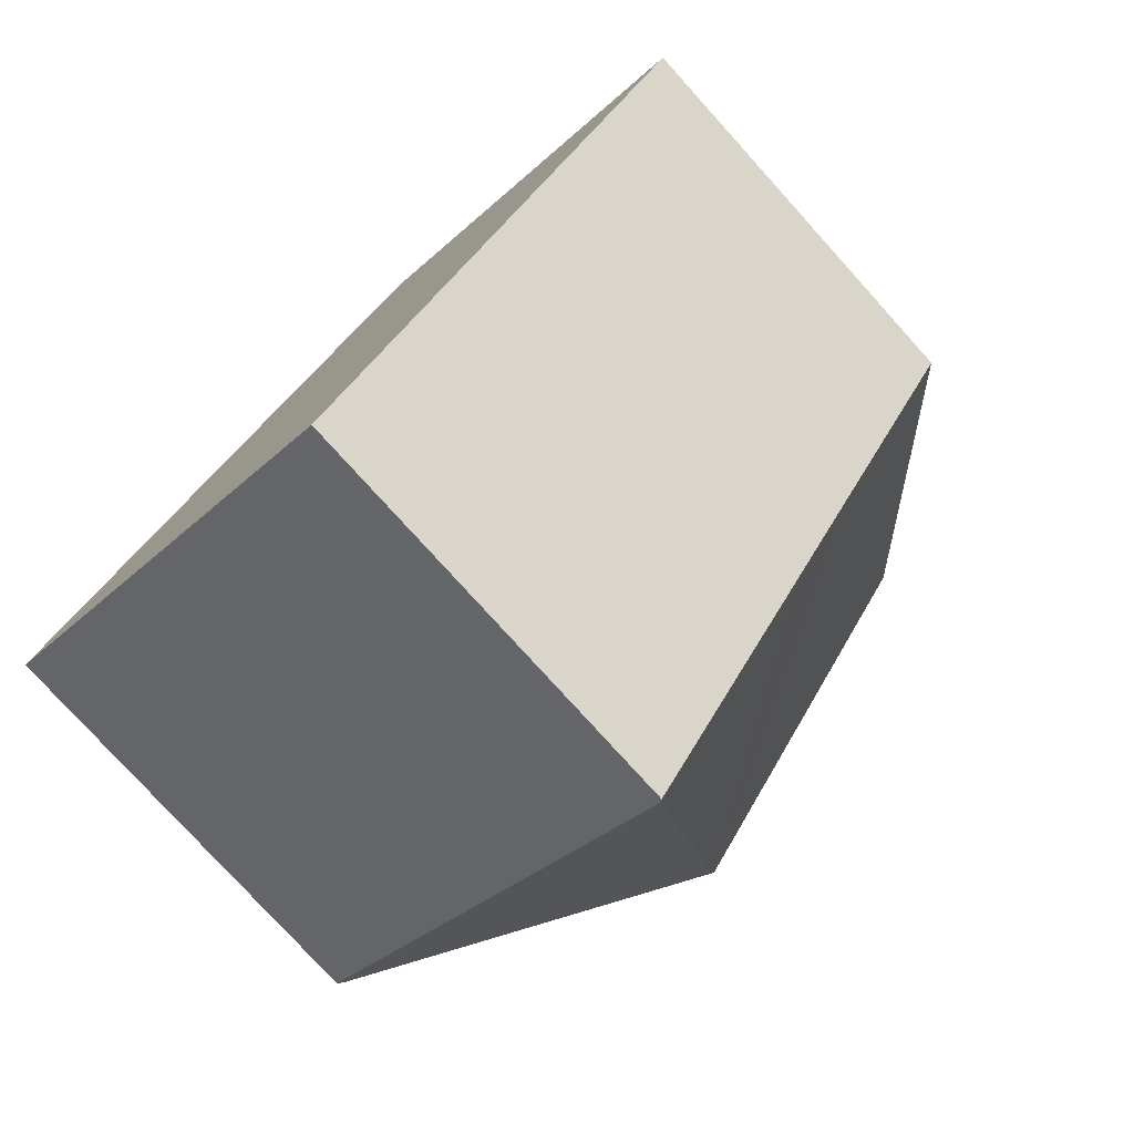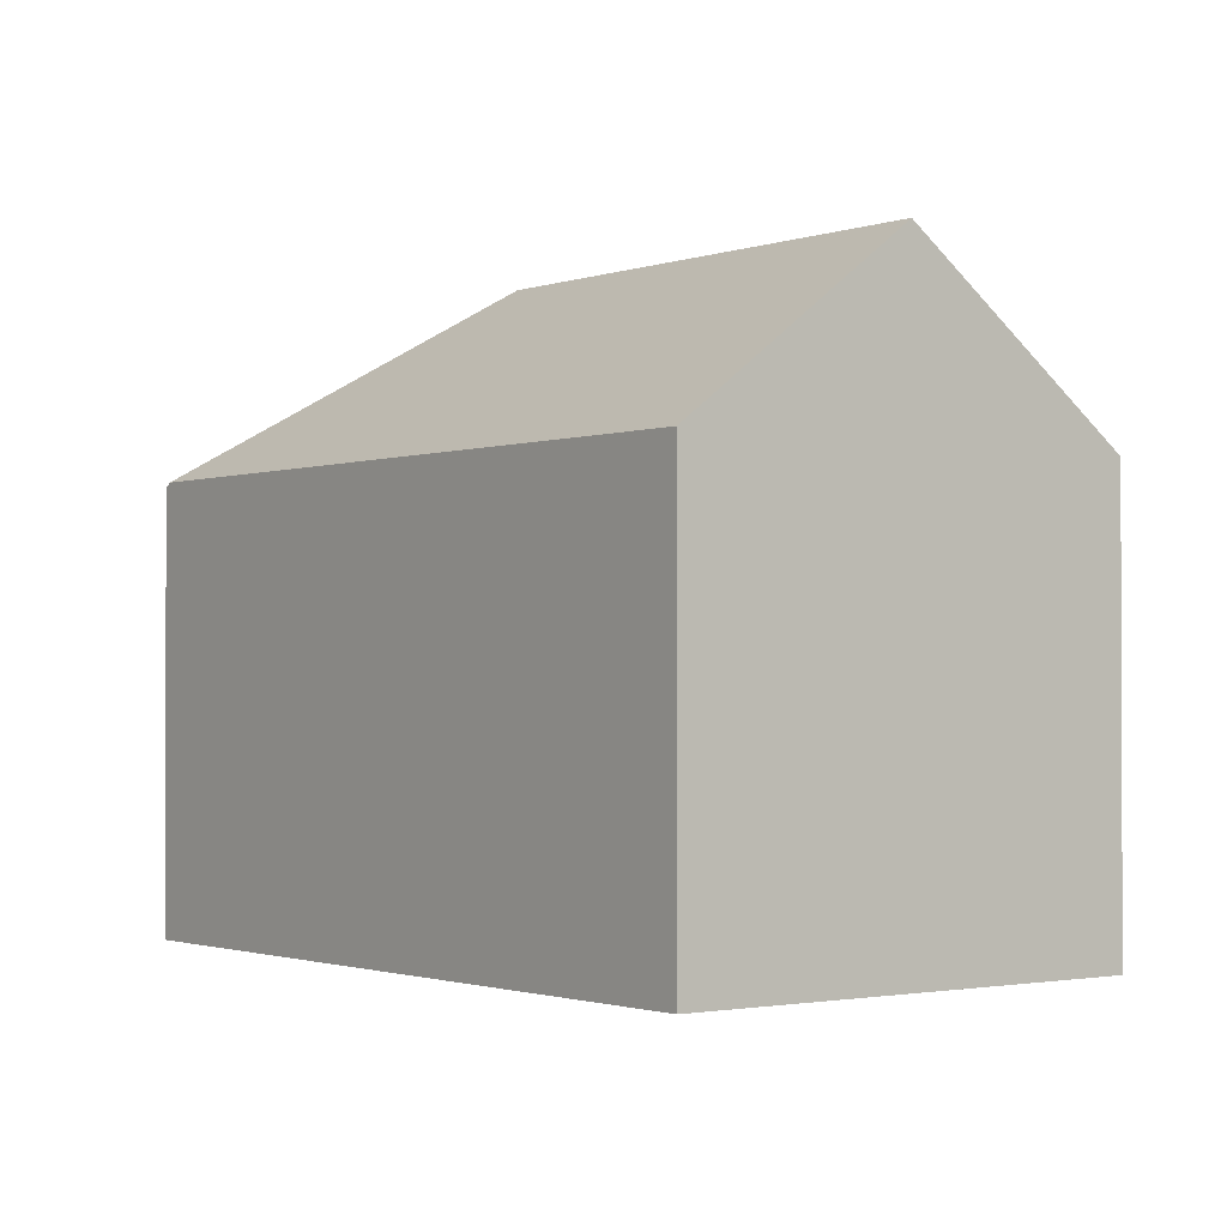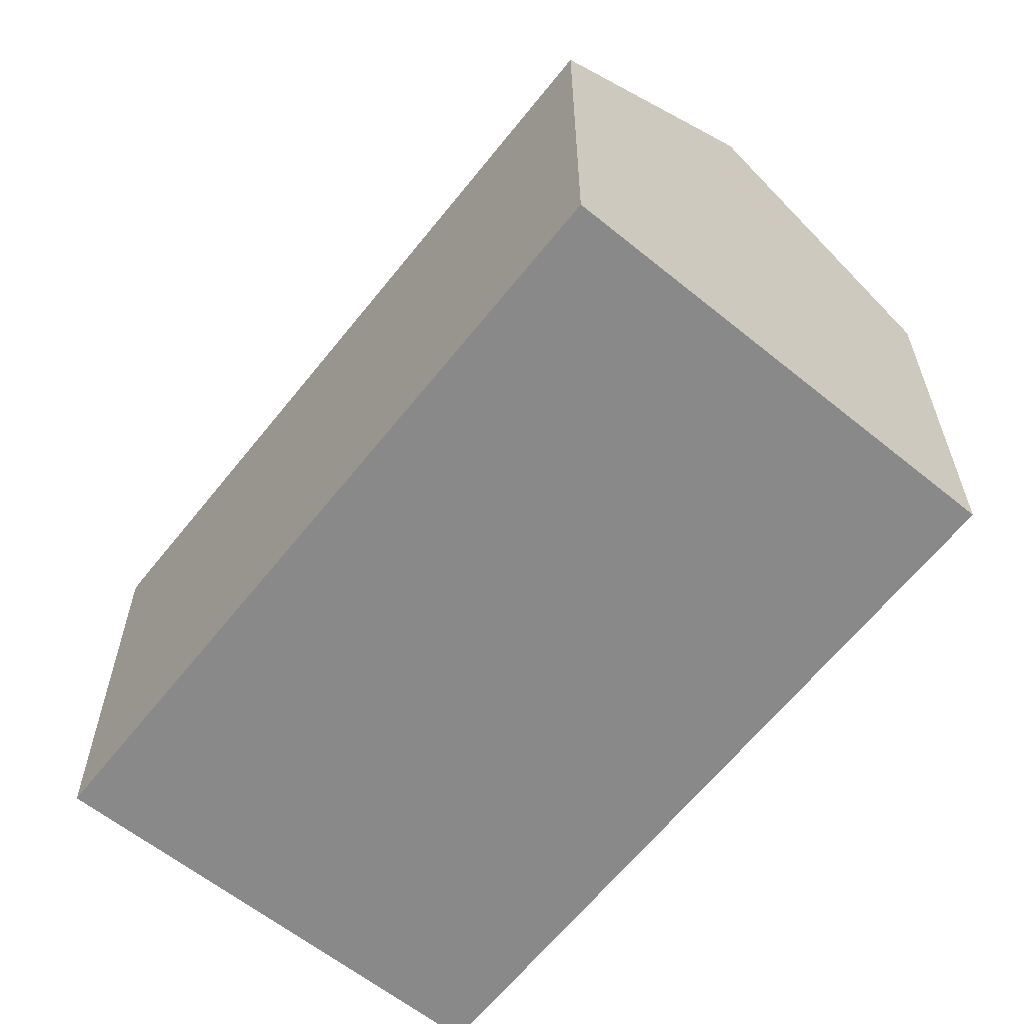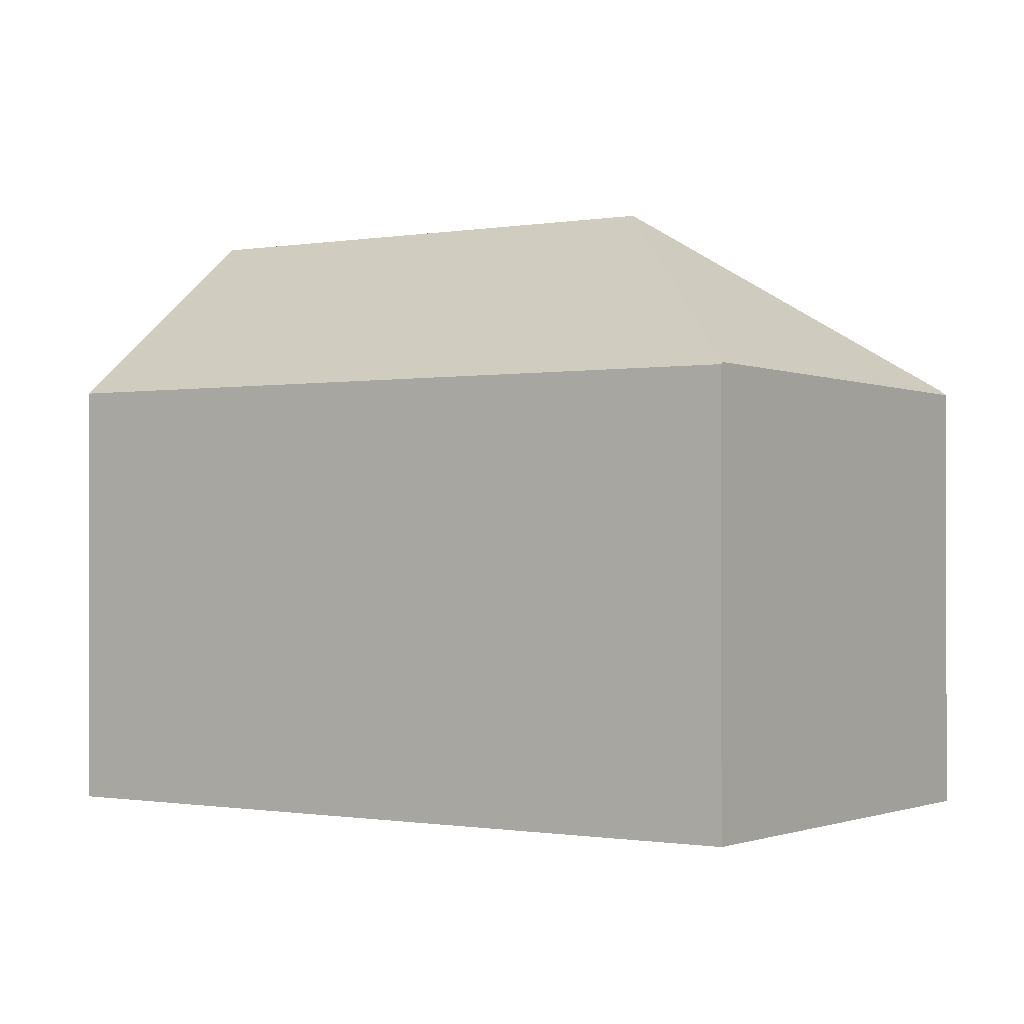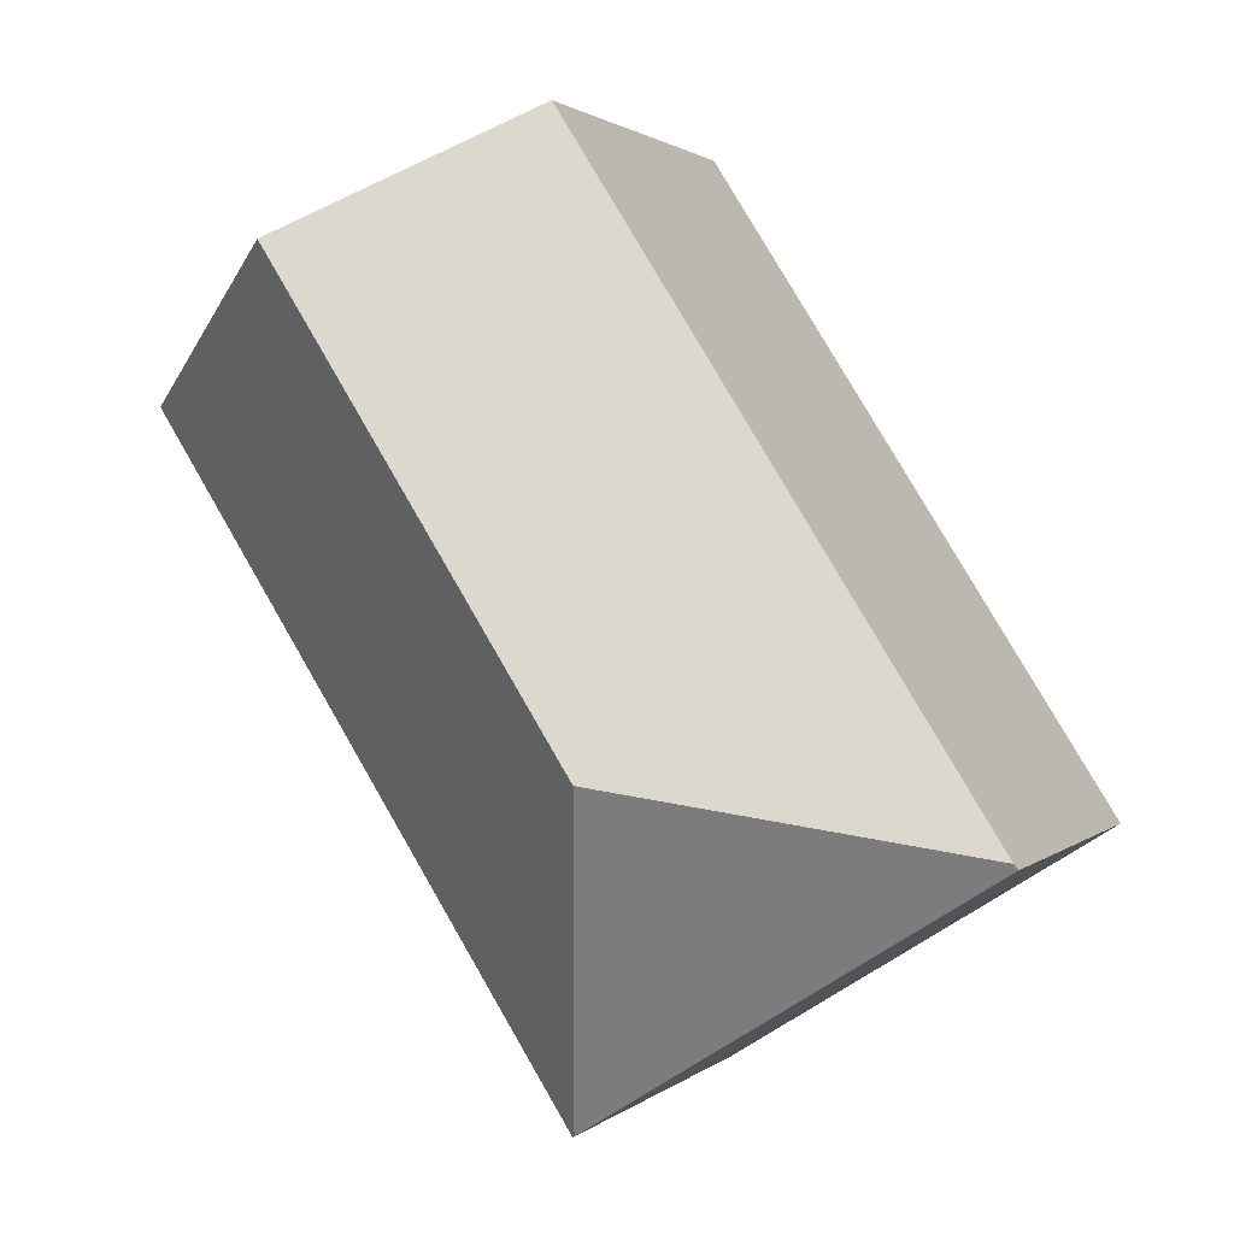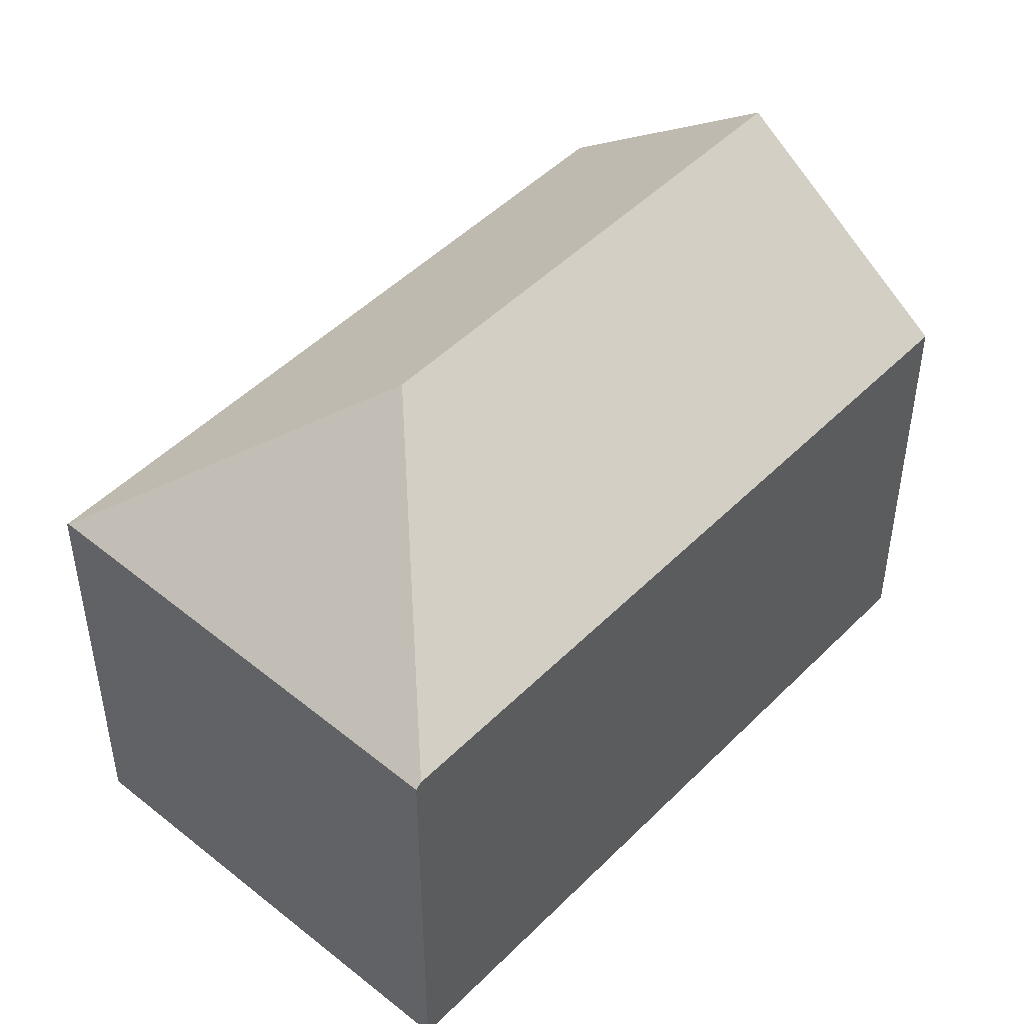
<metadata>
{"format":"obj","ext":"obj","renderer":"f3d","projection":"perspective","resolution":1024,"background":"white","views":[{"elev":-77.6,"azim":42.1,"up":"+Z"},{"elev":-1.3,"azim":-4.3,"up":"+Y"},{"elev":-63.0,"azim":-6.0,"up":"+Y"},{"elev":-0.6,"azim":156.9,"up":"+Y"},{"elev":1.5,"azim":-158.7,"up":"+Z"},{"elev":48.0,"azim":-105.7,"up":"+Y"}]}
</metadata>
<code>
v  9.537 10.37 -6.042
v  14.05 10.31 0.925
v  9.593 10.32 -6.078
v  7.868 14.53 1.791
v  15.67 10.31 3.474
v  14.8 14.53 12.73
v  19.55 10.3 9.581
v  0.031 10.24 0.049
v  2.269 10.24 -1.437
v  0 10.19 6.241e-16
v  3.677 10.26 -2.329
v  0.085 10.31 0.134
v  10.06 10.31 15.88
v  9.593 3.722e-16 -6.078
v  0 0 0
v  9.537 3.7e-16 -6.042
v  3.677 1.426e-16 -2.329
v  2.269 8.799e-17 -1.437
v  0.031 -3e-18 0.049
v  10.06 -9.726e-16 15.88
v  0.085 -8.205e-18 0.134
v  19.55 -5.867e-16 9.581
v  14.8 -7.798e-16 12.73
v  14.05 -5.664e-17 0.925
v  15.67 -2.127e-16 3.474
g defaultobject
f 1 2 3
f 2 1 4
f 2 4 5
f 5 4 6
f 5 6 7
f 8 9 10
f 9 8 11
f 11 8 1
f 1 8 12
f 1 12 4
f 6 12 13
f 12 6 4
f 3 11 1
f 11 3 14
f 11 14 9
f 9 14 10
f 10 14 15
f 15 14 16
f 15 16 17
f 15 17 18
f 8 13 12
f 13 8 10
f 13 10 15
f 13 15 19
f 13 19 20
f 20 19 21
f 13 7 6
f 7 13 20
f 7 20 22
f 22 20 23
f 2 14 3
f 14 2 5
f 14 5 24
f 24 5 7
f 24 7 22
f 24 22 25
f 23 25 22
f 25 23 20
f 25 20 21
f 25 21 24
f 24 21 14
f 14 21 16
f 16 21 17
f 17 21 18
f 18 21 15
f 15 21 19

</code>
